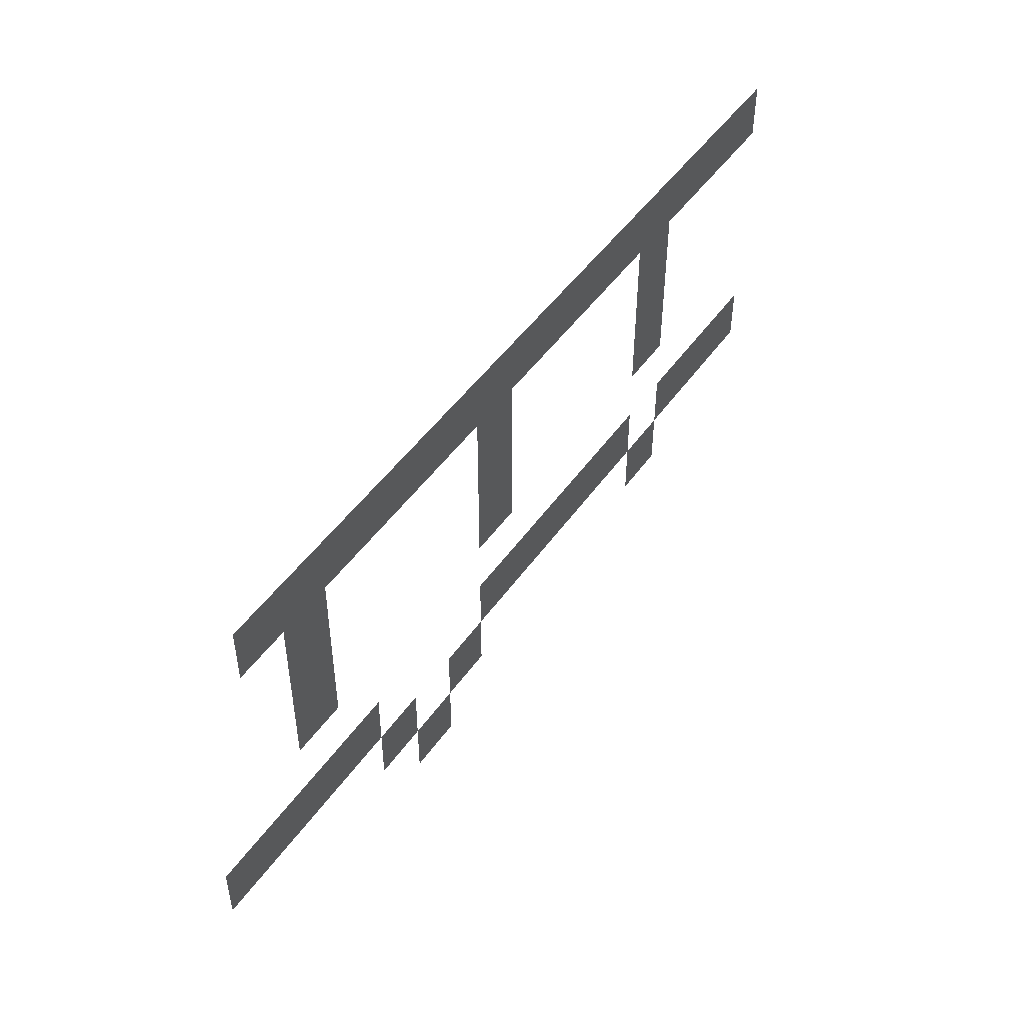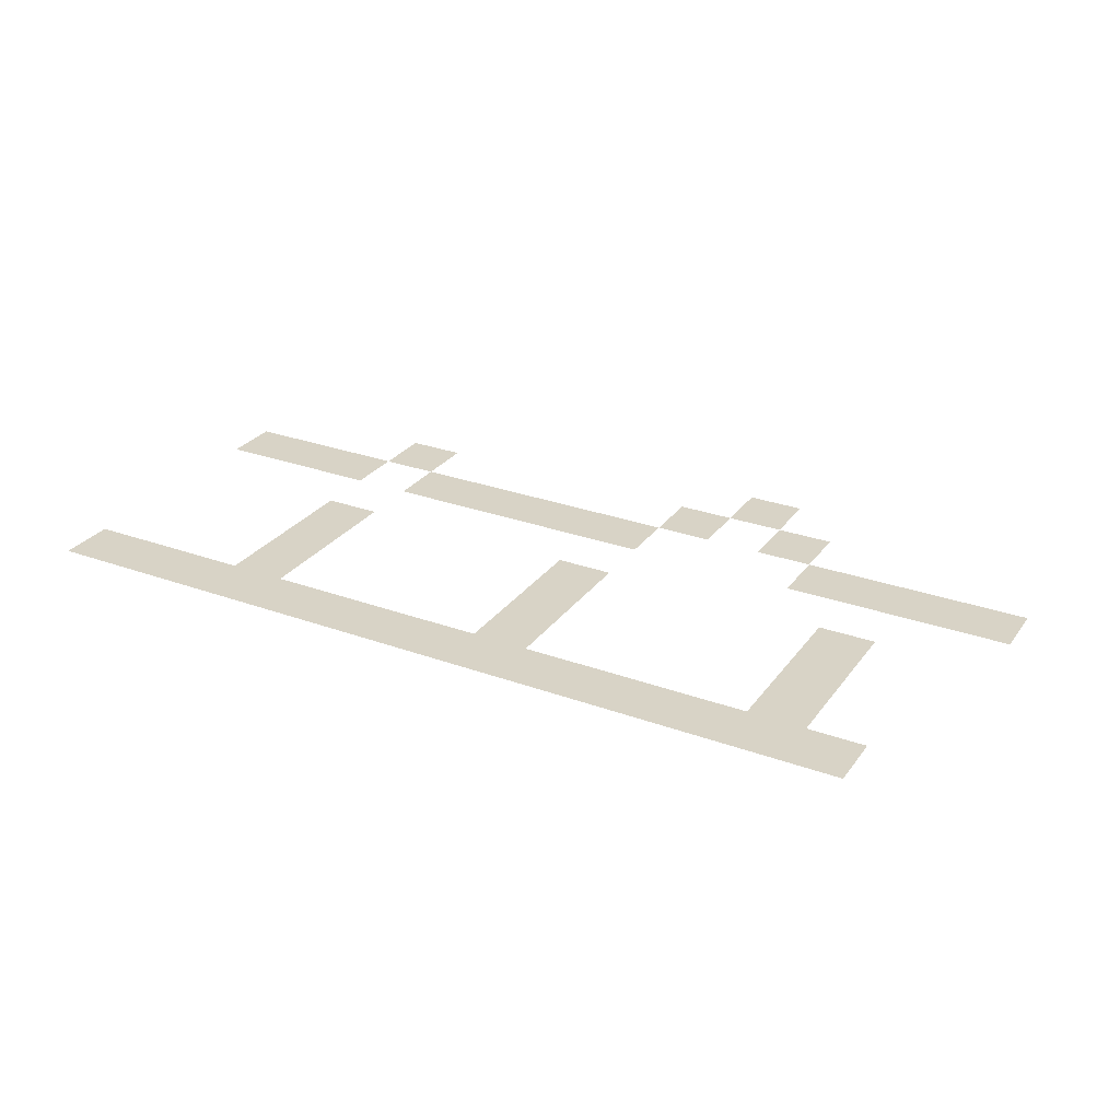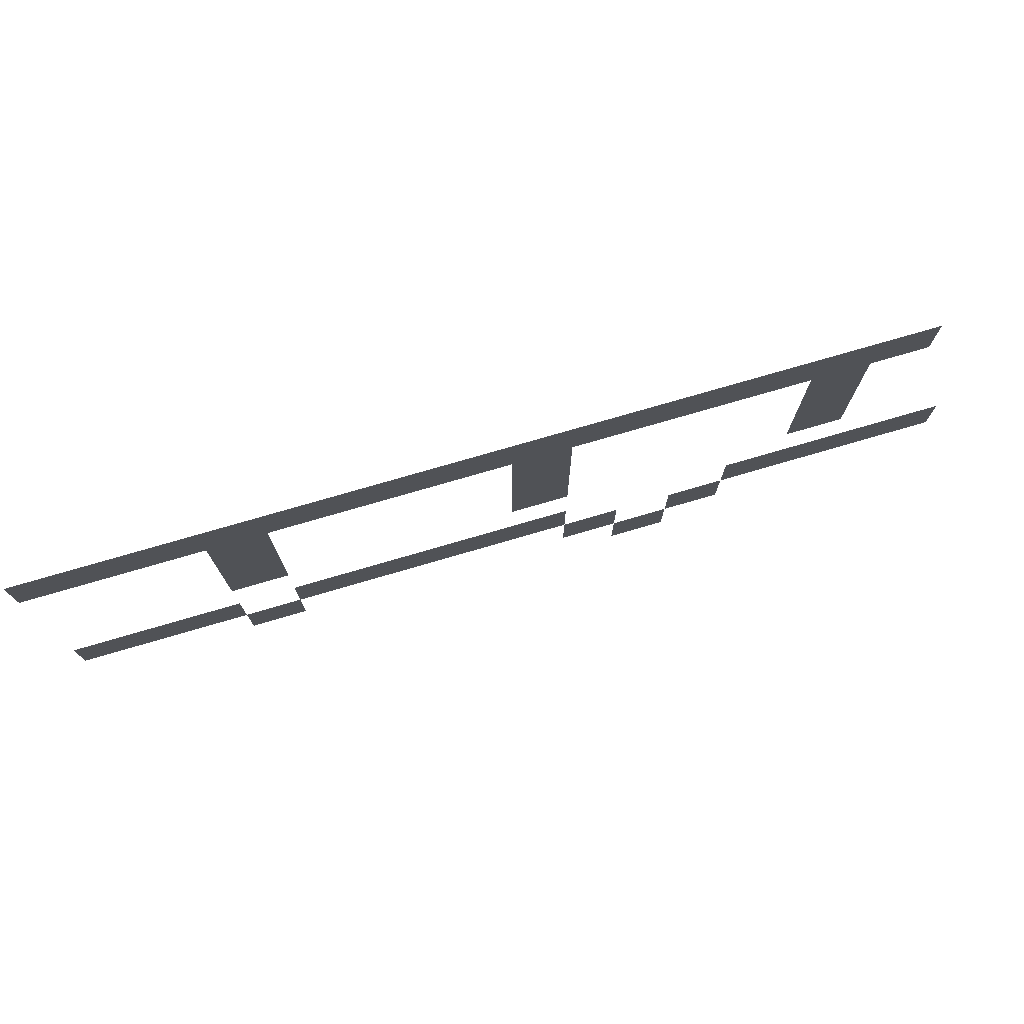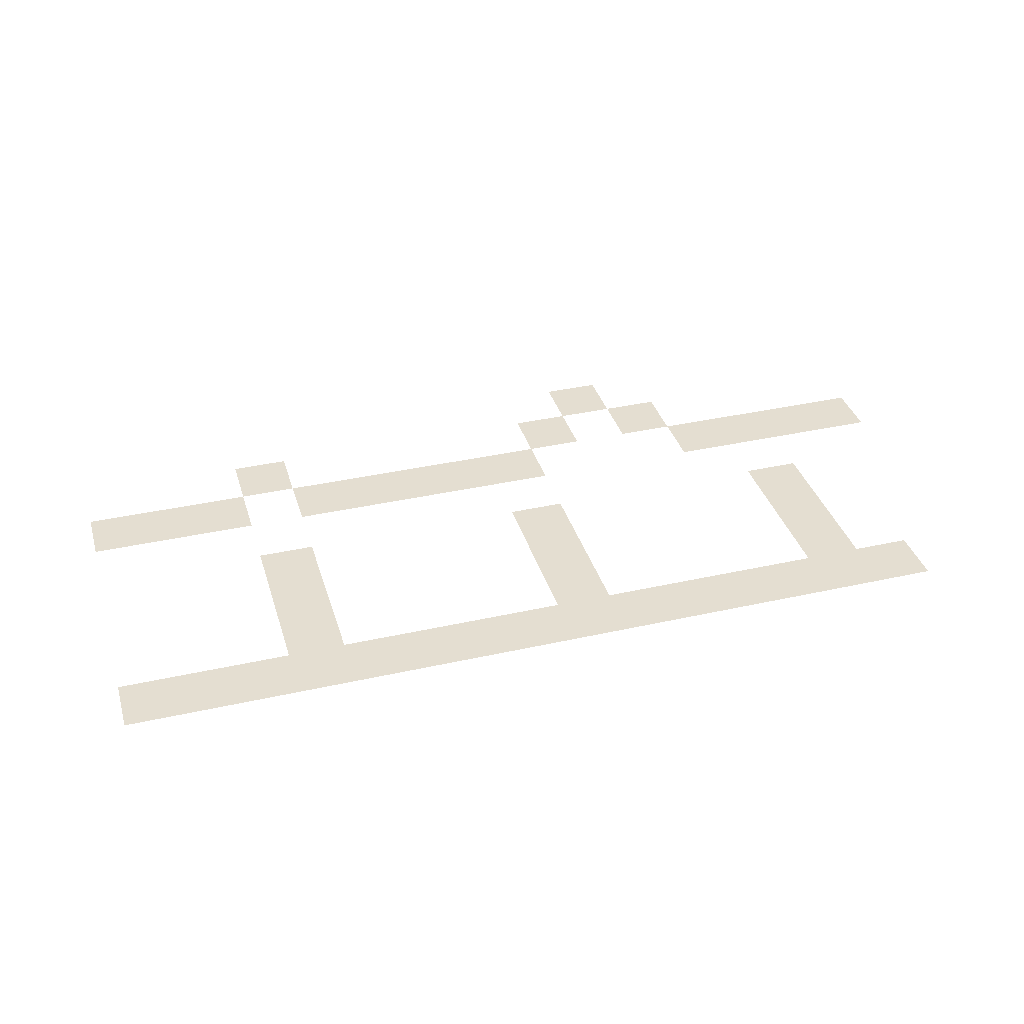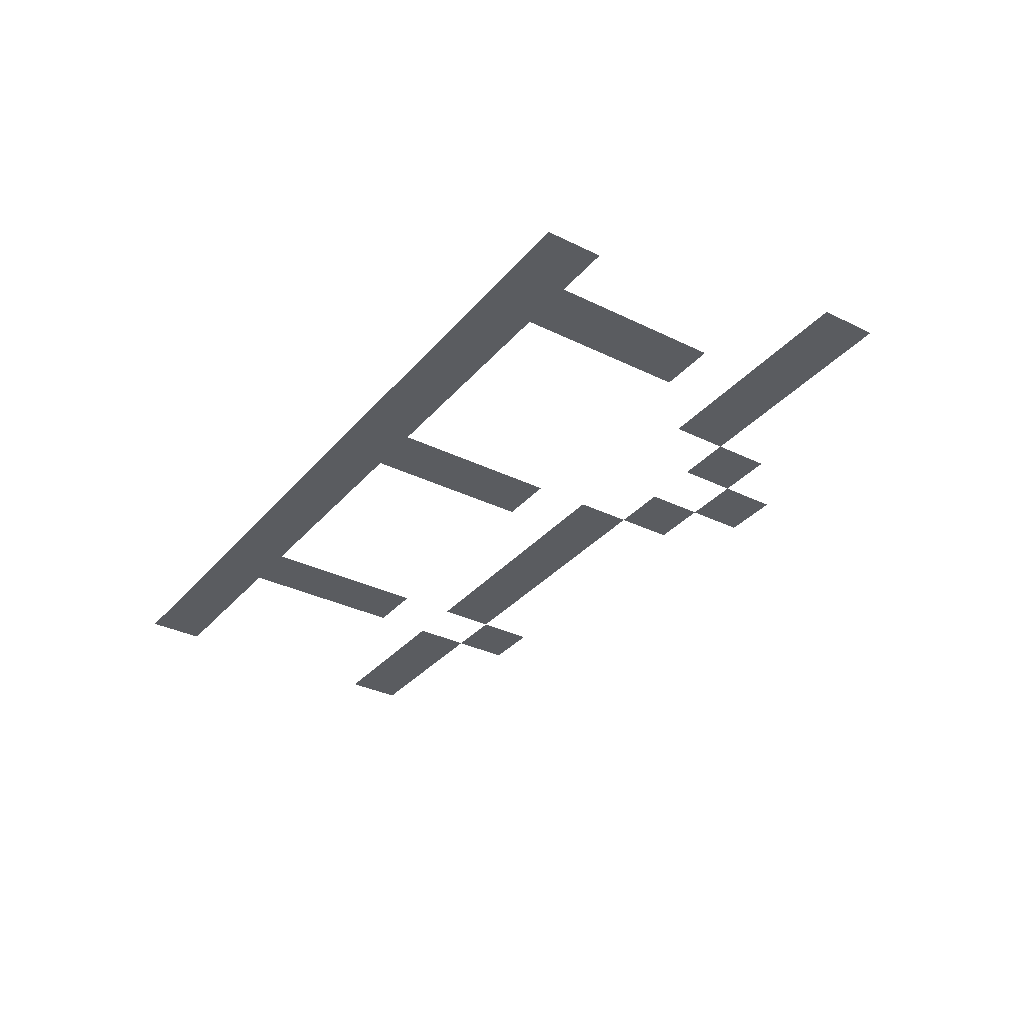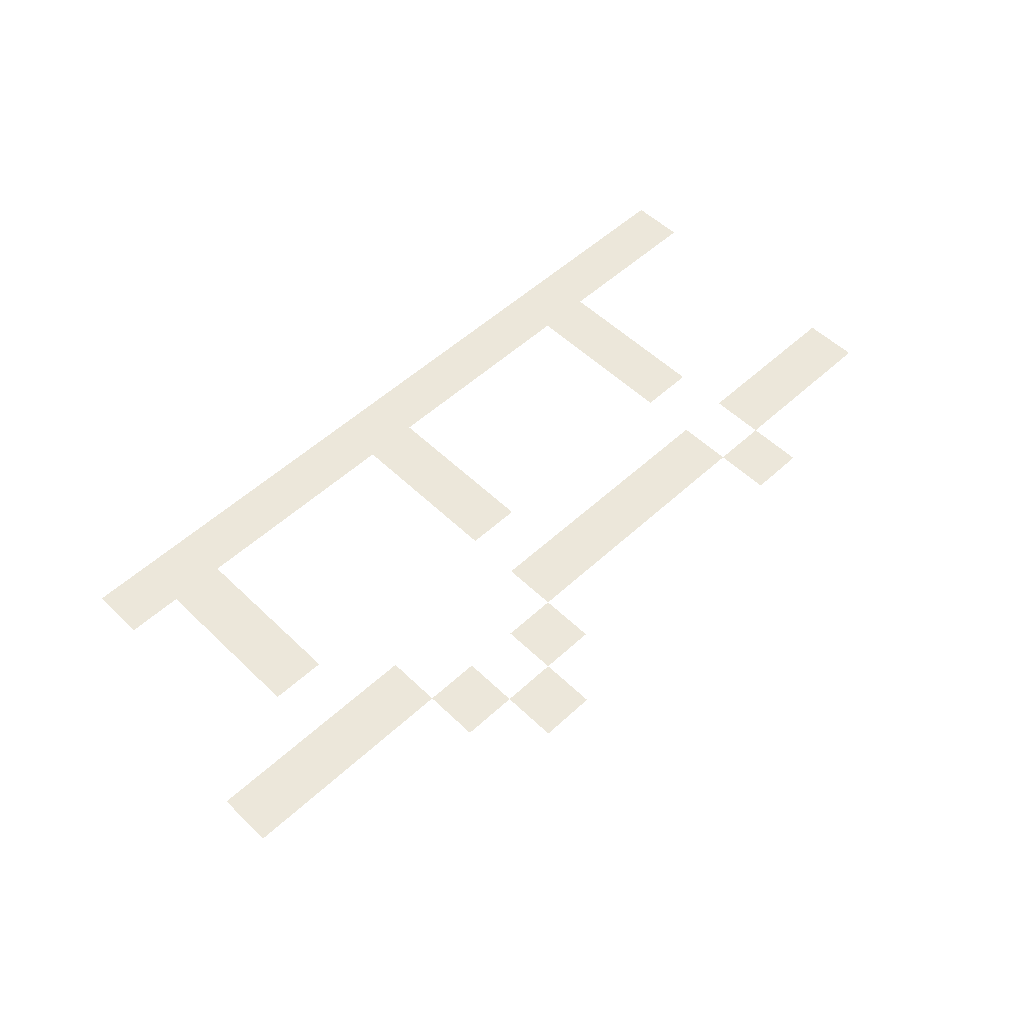
<metadata>
{"format":"obj","ext":"obj","renderer":"f3d","projection":"perspective","resolution":1024,"background":"white","views":[{"elev":48.4,"azim":-56.4,"up":"+Y"},{"elev":28.2,"azim":-151.2,"up":"+Z"},{"elev":75.4,"azim":163.7,"up":"+Y"},{"elev":36.4,"azim":163.7,"up":"+Z"},{"elev":-33.6,"azim":-123.9,"up":"+Z"},{"elev":53.7,"azim":-44.4,"up":"+Z"}]}
</metadata>
<code>
v 0 -32 0
v -16 -32 0
v -16 -16 0
v 0 -16 0
v -16 -32 0
v -32 -32 0
v -32 -16 0
v -16 -16 0
v -32 -32 0
v -48 -32 0
v -48 -16 0
v -32 -16 0
v -48 -32 0
v -64 -32 0
v -64 -16 0
v -48 -16 0
v -64 -32 0
v -80 -32 0
v -80 -16 0
v -64 -16 0
v -80 -32 0
v -96 -32 0
v -96 -16 0
v -80 -16 0
v -96 -32 0
v -112 -32 0
v -112 -16 0
v -96 -16 0
v -112 -32 0
v -128 -32 0
v -128 -16 0
v -112 -16 0
v -128 -32 0
v -144 -32 0
v -144 -16 0
v -128 -16 0
v -144 -32 0
v -160 -32 0
v -160 -16 0
v -144 -16 0
v -160 -32 0
v -176 -32 0
v -176 -16 0
v -160 -16 0
v -176 -32 0
v -192 -32 0
v -192 -16 0
v -176 -16 0
v -192 -32 0
v -208 -32 0
v -208 -16 0
v -192 -16 0
v -208 -32 0
v -224 -32 0
v -224 -16 0
v -208 -16 0
v -224 -32 0
v -240 -32 0
v -240 -16 0
v -224 -16 0
v -48 -48 0
v -64 -48 0
v -64 -32 0
v -48 -32 0
v -128 -48 0
v -144 -48 0
v -144 -32 0
v -128 -32 0
v -208 -48 0
v -224 -48 0
v -224 -32 0
v -208 -32 0
v -48 -64 0
v -64 -64 0
v -64 -48 0
v -48 -48 0
v -128 -64 0
v -144 -64 0
v -144 -48 0
v -128 -48 0
v -208 -64 0
v -224 -64 0
v -224 -48 0
v -208 -48 0
v -48 -80 0
v -64 -80 0
v -64 -64 0
v -48 -64 0
v -128 -80 0
v -144 -80 0
v -144 -64 0
v -128 -64 0
v -208 -80 0
v -224 -80 0
v -224 -64 0
v -208 -64 0
v 0 -112 0
v -16 -112 0
v -16 -96 0
v 0 -96 0
v -16 -112 0
v -32 -112 0
v -32 -96 0
v -16 -96 0
v -32 -112 0
v -48 -112 0
v -48 -96 0
v -32 -96 0
v -64 -112 0
v -80 -112 0
v -80 -96 0
v -64 -96 0
v -80 -112 0
v -96 -112 0
v -96 -96 0
v -80 -96 0
v -96 -112 0
v -112 -112 0
v -112 -96 0
v -96 -96 0
v -112 -112 0
v -128 -112 0
v -128 -96 0
v -112 -96 0
v -128 -112 0
v -144 -112 0
v -144 -96 0
v -128 -96 0
v -192 -112 0
v -208 -112 0
v -208 -96 0
v -192 -96 0
v -208 -112 0
v -224 -112 0
v -224 -96 0
v -208 -96 0
v -224 -112 0
v -240 -112 0
v -240 -96 0
v -224 -96 0
v -240 -112 0
v -256 -112 0
v -256 -96 0
v -240 -96 0
v -48 -128 0
v -64 -128 0
v -64 -112 0
v -48 -112 0
v -144 -128 0
v -160 -128 0
v -160 -112 0
v -144 -112 0
v -176 -128 0
v -192 -128 0
v -192 -112 0
v -176 -112 0
v -160 -144 0
v -176 -144 0
v -176 -128 0
v -160 -128 0
g Map1_mesh_0315
f 1 2 3 4
f 5 6 7 8
f 9 10 11 12
f 13 14 15 16
f 17 18 19 20
f 21 22 23 24
f 25 26 27 28
f 29 30 31 32
f 33 34 35 36
f 37 38 39 40
f 41 42 43 44
f 45 46 47 48
f 49 50 51 52
f 53 54 55 56
f 57 58 59 60
f 61 62 63 64
f 65 66 67 68
f 69 70 71 72
f 73 74 75 76
f 77 78 79 80
f 81 82 83 84
f 85 86 87 88
f 89 90 91 92
f 93 94 95 96
f 97 98 99 100
f 101 102 103 104
f 105 106 107 108
f 109 110 111 112
f 113 114 115 116
f 117 118 119 120
f 121 122 123 124
f 125 126 127 128
f 129 130 131 132
f 133 134 135 136
f 137 138 139 140
f 141 142 143 144
f 145 146 147 148
f 149 150 151 152
f 153 154 155 156
f 157 158 159 160

</code>
